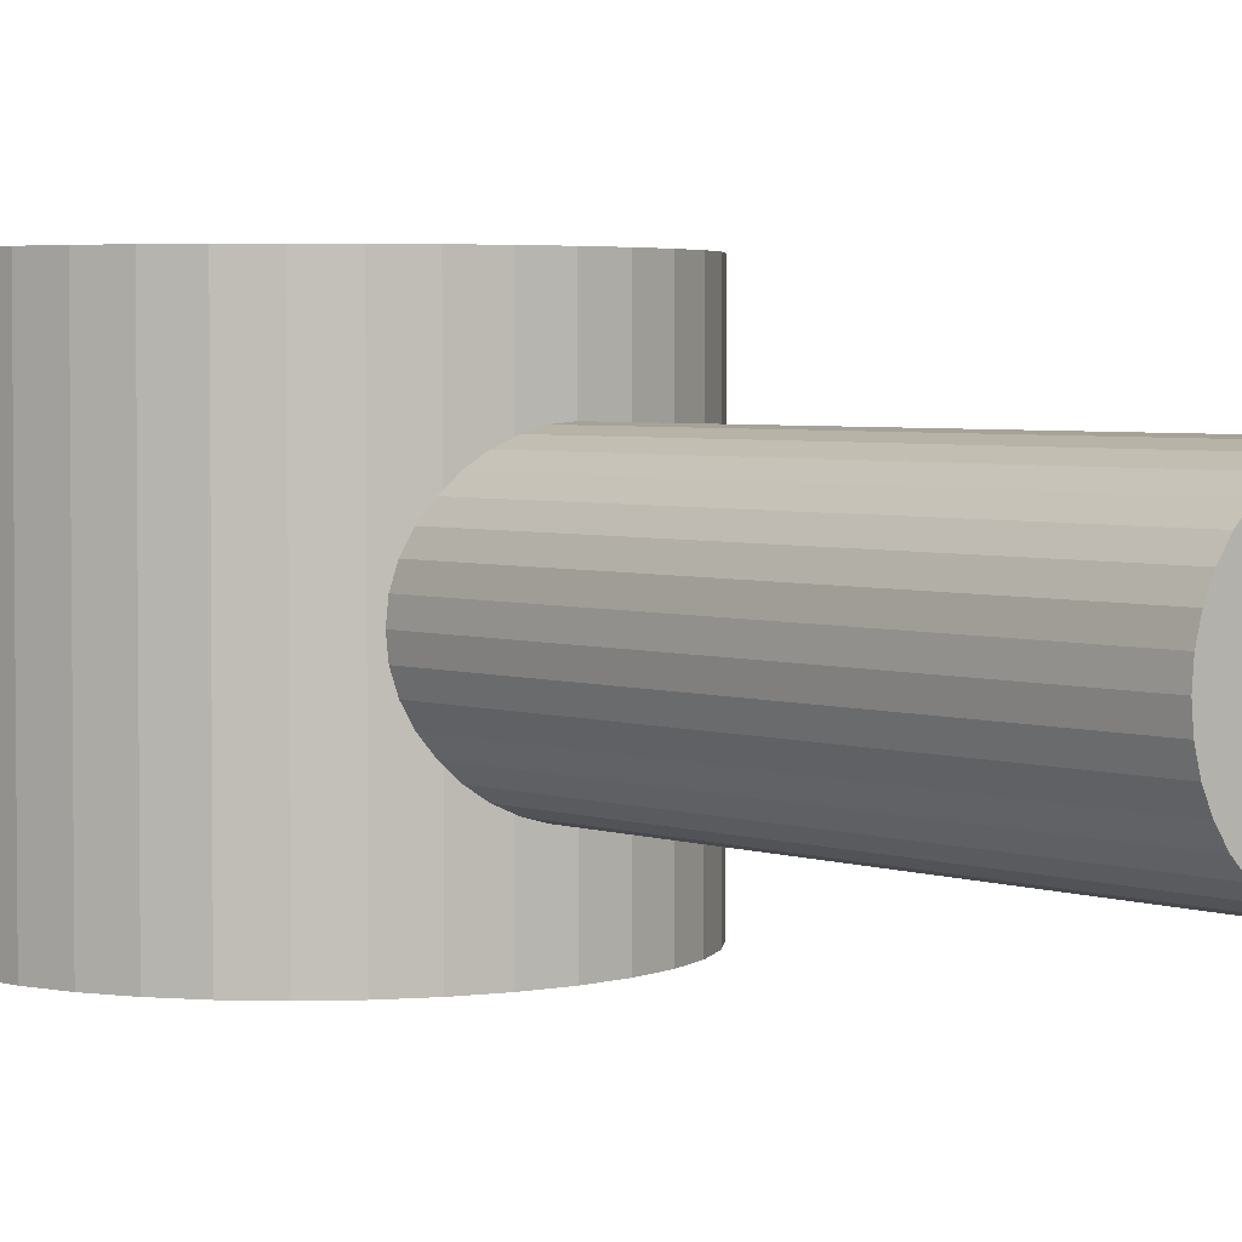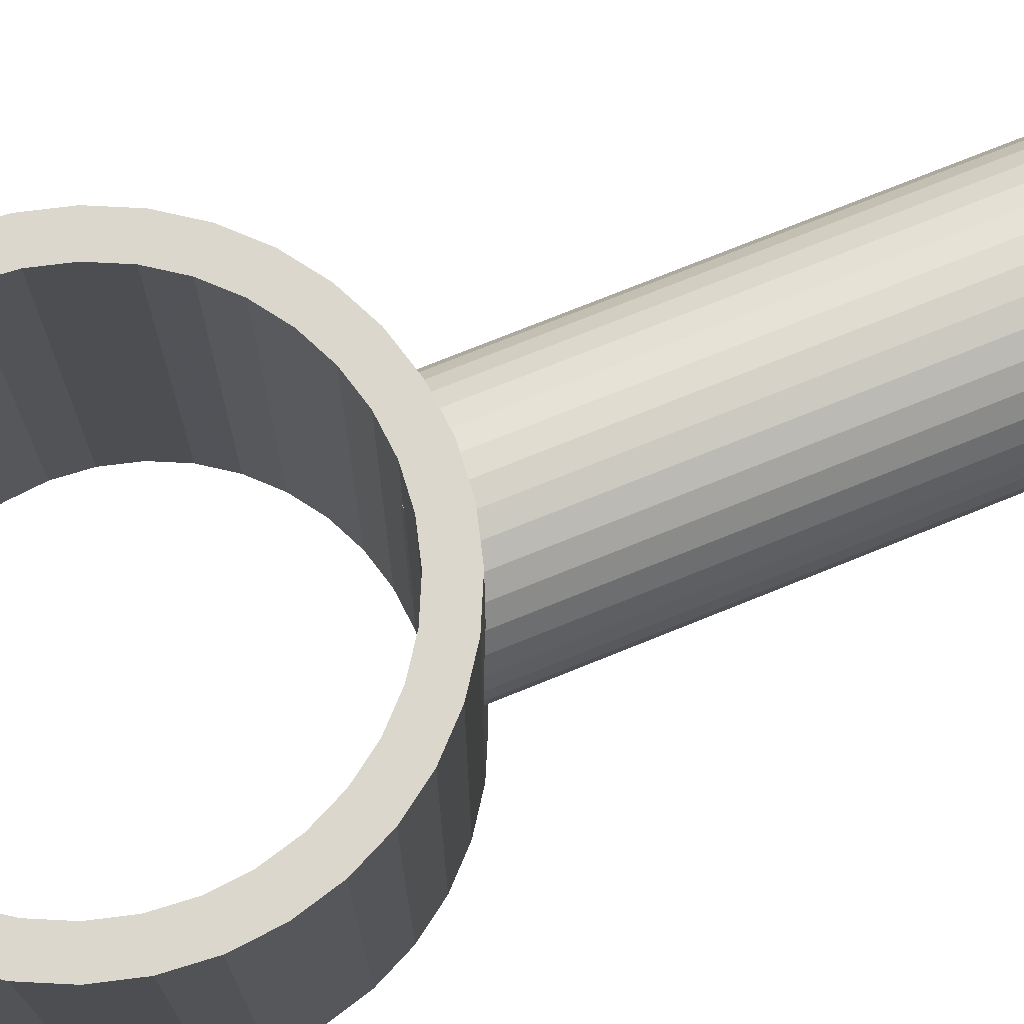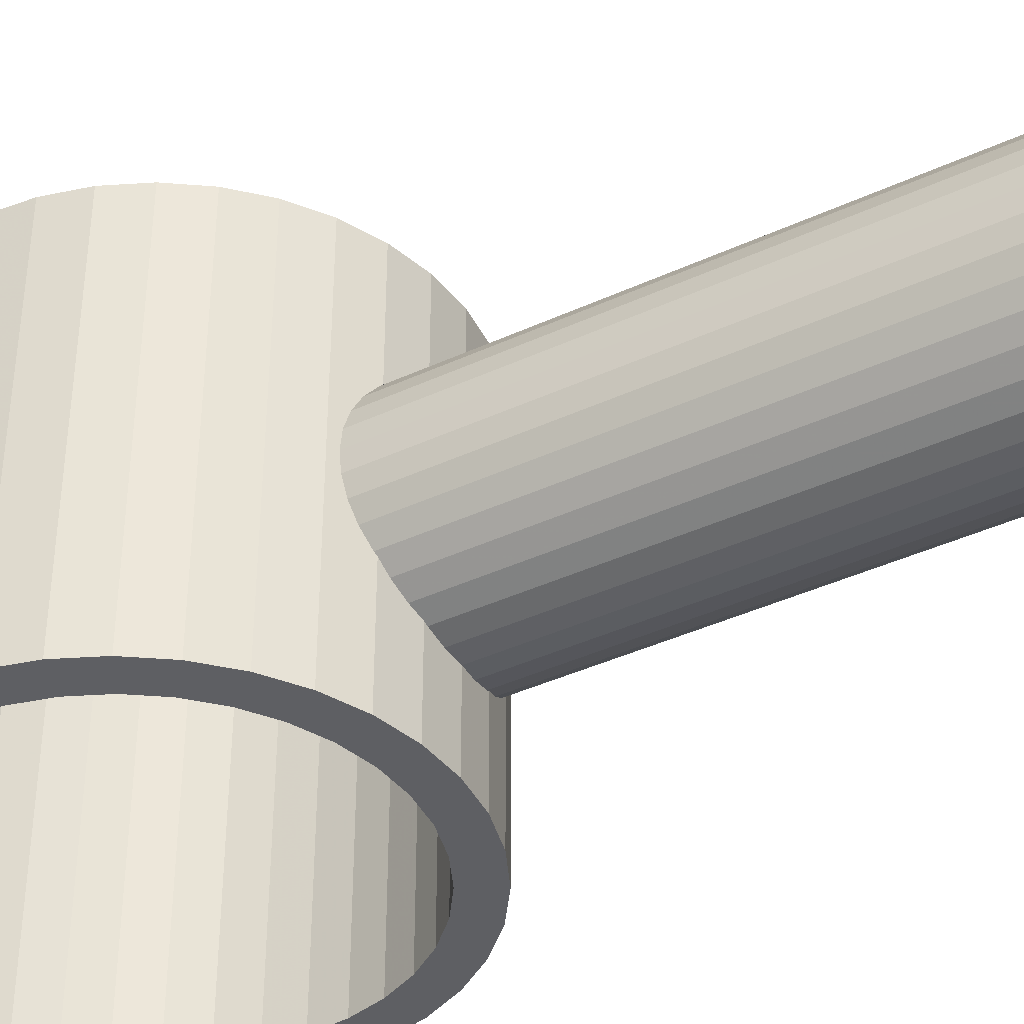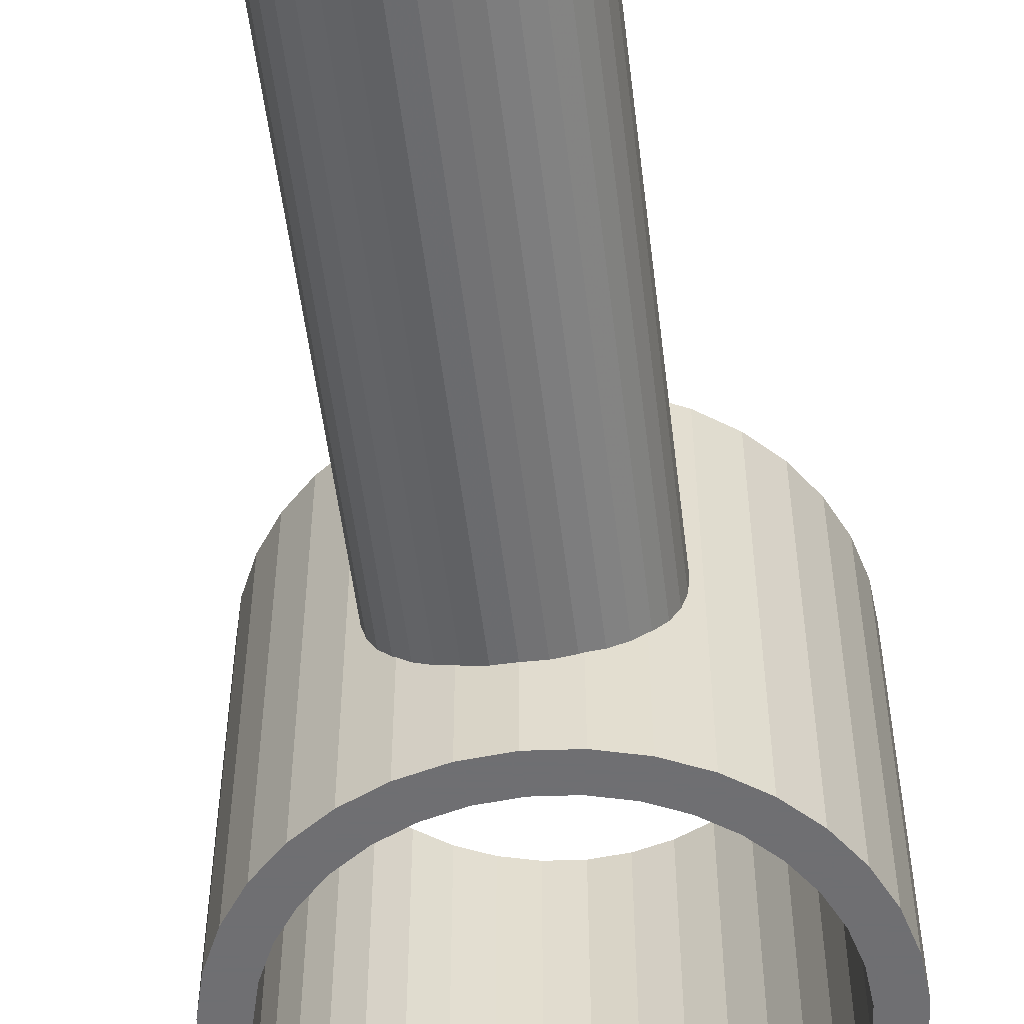
<metadata>
{"format":"obj","ext":"obj","renderer":"f3d","projection":"perspective","resolution":1024,"background":"white","views":[{"elev":3.6,"azim":140.0,"up":"+Z"},{"elev":73.4,"azim":67.9,"up":"+Z"},{"elev":-40.8,"azim":119.5,"up":"+Z"},{"elev":-54.7,"azim":-173.0,"up":"+Z"}]}
</metadata>
<code>
g Put_on_Lever Cylinder_1
v 0 5.492 -37.73
v 0 21.49 -37.73
v 3 5.492 -37.73
v 3 5.492 -37.73
v 3 21.49 -37.73
v 3 21.49 -37.73
v 2.954 5.492 -38.25
v 2.954 5.492 -38.25
v 2.954 21.49 -38.25
v 2.954 21.49 -38.25
v 2.819 5.492 -38.76
v 2.819 5.492 -38.76
v 2.819 21.49 -38.76
v 2.819 21.49 -38.76
v 2.598 5.492 -39.23
v 2.598 5.492 -39.23
v 2.598 21.49 -39.23
v 2.598 21.49 -39.23
v 2.298 5.492 -39.66
v 2.298 5.492 -39.66
v 2.298 21.49 -39.66
v 2.298 21.49 -39.66
v 1.928 5.492 -40.03
v 1.928 5.492 -40.03
v 1.928 21.49 -40.03
v 1.928 21.49 -40.03
v 1.5 5.492 -40.33
v 1.5 5.492 -40.33
v 1.5 21.49 -40.33
v 1.5 21.49 -40.33
v 1.026 5.492 -40.55
v 1.026 5.492 -40.55
v 1.026 21.49 -40.55
v 1.026 21.49 -40.55
v 0.5209 5.492 -40.68
v 0.5209 5.492 -40.68
v 0.5209 21.49 -40.68
v 0.5209 21.49 -40.68
v 0 5.492 -40.73
v 0 5.492 -40.73
v 0 21.49 -40.73
v 0 21.49 -40.73
v -0.5209 5.492 -40.68
v -0.5209 5.492 -40.68
v -0.5209 21.49 -40.68
v -0.5209 21.49 -40.68
v -1.026 5.492 -40.55
v -1.026 5.492 -40.55
v -1.026 21.49 -40.55
v -1.026 21.49 -40.55
v -1.5 5.492 -40.33
v -1.5 5.492 -40.33
v -1.5 21.49 -40.33
v -1.5 21.49 -40.33
v -1.928 5.492 -40.03
v -1.928 5.492 -40.03
v -1.928 21.49 -40.03
v -1.928 21.49 -40.03
v -2.298 5.492 -39.66
v -2.298 5.492 -39.66
v -2.298 21.49 -39.66
v -2.298 21.49 -39.66
v -2.598 5.492 -39.23
v -2.598 5.492 -39.23
v -2.598 21.49 -39.23
v -2.598 21.49 -39.23
v -2.819 5.492 -38.76
v -2.819 5.492 -38.76
v -2.819 21.49 -38.76
v -2.819 21.49 -38.76
v -2.954 5.492 -38.25
v -2.954 5.492 -38.25
v -2.954 21.49 -38.25
v -2.954 21.49 -38.25
v -3 5.492 -37.73
v -3 5.492 -37.73
v -3 21.49 -37.73
v -3 21.49 -37.73
v -2.954 5.492 -37.21
v -2.954 5.492 -37.21
v -2.954 21.49 -37.21
v -2.954 21.49 -37.21
v -2.819 5.492 -36.7
v -2.819 5.492 -36.7
v -2.819 21.49 -36.7
v -2.819 21.49 -36.7
v -2.598 5.492 -36.23
v -2.598 5.492 -36.23
v -2.598 21.49 -36.23
v -2.598 21.49 -36.23
v -2.298 5.492 -35.8
v -2.298 5.492 -35.8
v -2.298 21.49 -35.8
v -2.298 21.49 -35.8
v -1.928 5.492 -35.43
v -1.928 5.492 -35.43
v -1.928 21.49 -35.43
v -1.928 21.49 -35.43
v -1.5 5.492 -35.13
v -1.5 5.492 -35.13
v -1.5 21.49 -35.13
v -1.5 21.49 -35.13
v -1.026 5.492 -34.91
v -1.026 5.492 -34.91
v -1.026 21.49 -34.91
v -1.026 21.49 -34.91
v -0.5209 5.492 -34.77
v -0.5209 5.492 -34.77
v -0.5209 21.49 -34.77
v -0.5209 21.49 -34.77
v 0 5.492 -34.73
v 0 5.492 -34.73
v 0 21.49 -34.73
v 0 21.49 -34.73
v 0.5209 5.492 -34.77
v 0.5209 5.492 -34.77
v 0.5209 21.49 -34.77
v 0.5209 21.49 -34.77
v 1.026 5.492 -34.91
v 1.026 5.492 -34.91
v 1.026 21.49 -34.91
v 1.026 21.49 -34.91
v 1.5 5.492 -35.13
v 1.5 5.492 -35.13
v 1.5 21.49 -35.13
v 1.5 21.49 -35.13
v 1.928 5.492 -35.43
v 1.928 5.492 -35.43
v 1.928 21.49 -35.43
v 1.928 21.49 -35.43
v 2.298 5.492 -35.8
v 2.298 5.492 -35.8
v 2.298 21.49 -35.8
v 2.298 21.49 -35.8
v 2.598 5.492 -36.23
v 2.598 5.492 -36.23
v 2.598 21.49 -36.23
v 2.598 21.49 -36.23
v 2.819 5.492 -36.7
v 2.819 5.492 -36.7
v 2.819 21.49 -36.7
v 2.819 21.49 -36.7
v 2.954 5.492 -37.21
v 2.954 5.492 -37.21
v 2.954 21.49 -37.21
v 2.954 21.49 -37.21
f 7 3 1
f 8 9 5 4
f 10 2 6
f 11 7 1
f 12 13 9 8
f 14 2 10
f 15 11 1
f 16 17 13 12
f 18 2 14
f 19 15 1
f 20 21 17 16
f 22 2 18
f 23 19 1
f 24 25 21 20
f 26 2 22
f 27 23 1
f 28 29 25 24
f 30 2 26
f 31 27 1
f 32 33 29 28
f 34 2 30
f 35 31 1
f 36 37 33 32
f 38 2 34
f 39 35 1
f 40 41 37 36
f 42 2 38
f 43 39 1
f 44 45 41 40
f 46 2 42
f 47 43 1
f 48 49 45 44
f 50 2 46
f 51 47 1
f 52 53 49 48
f 54 2 50
f 55 51 1
f 56 57 53 52
f 58 2 54
f 59 55 1
f 60 61 57 56
f 62 2 58
f 63 59 1
f 64 65 61 60
f 66 2 62
f 67 63 1
f 68 69 65 64
f 70 2 66
f 71 67 1
f 72 73 69 68
f 74 2 70
f 75 71 1
f 76 77 73 72
f 78 2 74
f 79 75 1
f 80 81 77 76
f 82 2 78
f 83 79 1
f 84 85 81 80
f 86 2 82
f 87 83 1
f 88 89 85 84
f 90 2 86
f 91 87 1
f 92 93 89 88
f 94 2 90
f 95 91 1
f 96 97 93 92
f 98 2 94
f 99 95 1
f 100 101 97 96
f 102 2 98
f 103 99 1
f 104 105 101 100
f 106 2 102
f 107 103 1
f 108 109 105 104
f 110 2 106
f 111 107 1
f 112 113 109 108
f 114 2 110
f 115 111 1
f 116 117 113 112
f 118 2 114
f 119 115 1
f 120 121 117 116
f 122 2 118
f 123 119 1
f 124 125 121 120
f 126 2 122
f 127 123 1
f 128 129 125 124
f 130 2 126
f 131 127 1
f 132 133 129 128
f 134 2 130
f 135 131 1
f 136 137 133 132
f 138 2 134
f 139 135 1
f 140 141 137 136
f 142 2 138
f 143 139 1
f 144 145 141 140
f 146 2 142
f 3 143 1
f 4 5 145 144
f 6 2 146
g Put_on_Lever Tube_1
v 5.5 0 -32.15
v 6.5 0 -32.15
v 6.5 0 -32.15
v 6.5 0 -43.15
v 6.5 0 -43.15
v 5.5 0 -43.15
v 5.5 0 -43.15
v 5.5 0 -32.15
v 5.416 -0.9551 -32.15
v 6.401 -1.129 -32.15
v 6.401 -1.129 -32.15
v 6.401 -1.129 -43.15
v 6.401 -1.129 -43.15
v 5.416 -0.9551 -43.15
v 5.416 -0.9551 -43.15
v 5.416 -0.9551 -32.15
v 5.168 -1.881 -32.15
v 6.108 -2.223 -32.15
v 6.108 -2.223 -32.15
v 6.108 -2.223 -43.15
v 6.108 -2.223 -43.15
v 5.168 -1.881 -43.15
v 5.168 -1.881 -43.15
v 5.168 -1.881 -32.15
v 4.763 -2.75 -32.15
v 5.629 -3.25 -32.15
v 5.629 -3.25 -32.15
v 5.629 -3.25 -43.15
v 5.629 -3.25 -43.15
v 4.763 -2.75 -43.15
v 4.763 -2.75 -43.15
v 4.763 -2.75 -32.15
v 4.213 -3.535 -32.15
v 4.979 -4.178 -32.15
v 4.979 -4.178 -32.15
v 4.979 -4.178 -43.15
v 4.979 -4.178 -43.15
v 4.213 -3.535 -43.15
v 4.213 -3.535 -43.15
v 4.213 -3.535 -32.15
v 3.535 -4.213 -32.15
v 4.178 -4.979 -32.15
v 4.178 -4.979 -32.15
v 4.178 -4.979 -43.15
v 4.178 -4.979 -43.15
v 3.535 -4.213 -43.15
v 3.535 -4.213 -43.15
v 3.535 -4.213 -32.15
v 2.75 -4.763 -32.15
v 3.25 -5.629 -32.15
v 3.25 -5.629 -32.15
v 3.25 -5.629 -43.15
v 3.25 -5.629 -43.15
v 2.75 -4.763 -43.15
v 2.75 -4.763 -43.15
v 2.75 -4.763 -32.15
v 1.881 -5.168 -32.15
v 2.223 -6.108 -32.15
v 2.223 -6.108 -32.15
v 2.223 -6.108 -43.15
v 2.223 -6.108 -43.15
v 1.881 -5.168 -43.15
v 1.881 -5.168 -43.15
v 1.881 -5.168 -32.15
v 0.9551 -5.416 -32.15
v 1.129 -6.401 -32.15
v 1.129 -6.401 -32.15
v 1.129 -6.401 -43.15
v 1.129 -6.401 -43.15
v 0.9551 -5.416 -43.15
v 0.9551 -5.416 -43.15
v 0.9551 -5.416 -32.15
v 0 -5.5 -32.15
v 0 -6.5 -32.15
v 0 -6.5 -32.15
v 0 -6.5 -43.15
v 0 -6.5 -43.15
v 0 -5.5 -43.15
v 0 -5.5 -43.15
v 0 -5.5 -32.15
v -0.9551 -5.416 -32.15
v -1.129 -6.401 -32.15
v -1.129 -6.401 -32.15
v -1.129 -6.401 -43.15
v -1.129 -6.401 -43.15
v -0.9551 -5.416 -43.15
v -0.9551 -5.416 -43.15
v -0.9551 -5.416 -32.15
v -1.881 -5.168 -32.15
v -2.223 -6.108 -32.15
v -2.223 -6.108 -32.15
v -2.223 -6.108 -43.15
v -2.223 -6.108 -43.15
v -1.881 -5.168 -43.15
v -1.881 -5.168 -43.15
v -1.881 -5.168 -32.15
v -2.75 -4.763 -32.15
v -3.25 -5.629 -32.15
v -3.25 -5.629 -32.15
v -3.25 -5.629 -43.15
v -3.25 -5.629 -43.15
v -2.75 -4.763 -43.15
v -2.75 -4.763 -43.15
v -2.75 -4.763 -32.15
v -3.535 -4.213 -32.15
v -4.178 -4.979 -32.15
v -4.178 -4.979 -32.15
v -4.178 -4.979 -43.15
v -4.178 -4.979 -43.15
v -3.535 -4.213 -43.15
v -3.535 -4.213 -43.15
v -3.535 -4.213 -32.15
v -4.213 -3.535 -32.15
v -4.979 -4.178 -32.15
v -4.979 -4.178 -32.15
v -4.979 -4.178 -43.15
v -4.979 -4.178 -43.15
v -4.213 -3.535 -43.15
v -4.213 -3.535 -43.15
v -4.213 -3.535 -32.15
v -4.763 -2.75 -32.15
v -5.629 -3.25 -32.15
v -5.629 -3.25 -32.15
v -5.629 -3.25 -43.15
v -5.629 -3.25 -43.15
v -4.763 -2.75 -43.15
v -4.763 -2.75 -43.15
v -4.763 -2.75 -32.15
v -5.168 -1.881 -32.15
v -6.108 -2.223 -32.15
v -6.108 -2.223 -32.15
v -6.108 -2.223 -43.15
v -6.108 -2.223 -43.15
v -5.168 -1.881 -43.15
v -5.168 -1.881 -43.15
v -5.168 -1.881 -32.15
v -5.416 -0.9551 -32.15
v -6.401 -1.129 -32.15
v -6.401 -1.129 -32.15
v -6.401 -1.129 -43.15
v -6.401 -1.129 -43.15
v -5.416 -0.9551 -43.15
v -5.416 -0.9551 -43.15
v -5.416 -0.9551 -32.15
v -5.5 0 -32.15
v -6.5 0 -32.15
v -6.5 0 -32.15
v -6.5 0 -43.15
v -6.5 0 -43.15
v -5.5 0 -43.15
v -5.5 0 -43.15
v -5.5 0 -32.15
v -5.416 0.9551 -32.15
v -6.401 1.129 -32.15
v -6.401 1.129 -32.15
v -6.401 1.129 -43.15
v -6.401 1.129 -43.15
v -5.416 0.9551 -43.15
v -5.416 0.9551 -43.15
v -5.416 0.9551 -32.15
v -5.168 1.881 -32.15
v -6.108 2.223 -32.15
v -6.108 2.223 -32.15
v -6.108 2.223 -43.15
v -6.108 2.223 -43.15
v -5.168 1.881 -43.15
v -5.168 1.881 -43.15
v -5.168 1.881 -32.15
v -4.763 2.75 -32.15
v -5.629 3.25 -32.15
v -5.629 3.25 -32.15
v -5.629 3.25 -43.15
v -5.629 3.25 -43.15
v -4.763 2.75 -43.15
v -4.763 2.75 -43.15
v -4.763 2.75 -32.15
v -4.213 3.535 -32.15
v -4.979 4.178 -32.15
v -4.979 4.178 -32.15
v -4.979 4.178 -43.15
v -4.979 4.178 -43.15
v -4.213 3.535 -43.15
v -4.213 3.535 -43.15
v -4.213 3.535 -32.15
v -3.535 4.213 -32.15
v -4.178 4.979 -32.15
v -4.178 4.979 -32.15
v -4.178 4.979 -43.15
v -4.178 4.979 -43.15
v -3.535 4.213 -43.15
v -3.535 4.213 -43.15
v -3.535 4.213 -32.15
v -2.75 4.763 -32.15
v -3.25 5.629 -32.15
v -3.25 5.629 -32.15
v -3.25 5.629 -43.15
v -3.25 5.629 -43.15
v -2.75 4.763 -43.15
v -2.75 4.763 -43.15
v -2.75 4.763 -32.15
v -1.881 5.168 -32.15
v -2.223 6.108 -32.15
v -2.223 6.108 -32.15
v -2.223 6.108 -43.15
v -2.223 6.108 -43.15
v -1.881 5.168 -43.15
v -1.881 5.168 -43.15
v -1.881 5.168 -32.15
v -0.9551 5.416 -32.15
v -1.129 6.401 -32.15
v -1.129 6.401 -32.15
v -1.129 6.401 -43.15
v -1.129 6.401 -43.15
v -0.9551 5.416 -43.15
v -0.9551 5.416 -43.15
v -0.9551 5.416 -32.15
v 0 5.5 -32.15
v 0 6.5 -32.15
v 0 6.5 -32.15
v 0 6.5 -43.15
v 0 6.5 -43.15
v 0 5.5 -43.15
v 0 5.5 -43.15
v 0 5.5 -32.15
v 0.9551 5.416 -32.15
v 1.129 6.401 -32.15
v 1.129 6.401 -32.15
v 1.129 6.401 -43.15
v 1.129 6.401 -43.15
v 0.9551 5.416 -43.15
v 0.9551 5.416 -43.15
v 0.9551 5.416 -32.15
v 1.881 5.168 -32.15
v 2.223 6.108 -32.15
v 2.223 6.108 -32.15
v 2.223 6.108 -43.15
v 2.223 6.108 -43.15
v 1.881 5.168 -43.15
v 1.881 5.168 -43.15
v 1.881 5.168 -32.15
v 2.75 4.763 -32.15
v 3.25 5.629 -32.15
v 3.25 5.629 -32.15
v 3.25 5.629 -43.15
v 3.25 5.629 -43.15
v 2.75 4.763 -43.15
v 2.75 4.763 -43.15
v 2.75 4.763 -32.15
v 3.535 4.213 -32.15
v 4.178 4.979 -32.15
v 4.178 4.979 -32.15
v 4.178 4.979 -43.15
v 4.178 4.979 -43.15
v 3.535 4.213 -43.15
v 3.535 4.213 -43.15
v 3.535 4.213 -32.15
v 4.213 3.535 -32.15
v 4.979 4.178 -32.15
v 4.979 4.178 -32.15
v 4.979 4.178 -43.15
v 4.979 4.178 -43.15
v 4.213 3.535 -43.15
v 4.213 3.535 -43.15
v 4.213 3.535 -32.15
v 4.763 2.75 -32.15
v 5.629 3.25 -32.15
v 5.629 3.25 -32.15
v 5.629 3.25 -43.15
v 5.629 3.25 -43.15
v 4.763 2.75 -43.15
v 4.763 2.75 -43.15
v 4.763 2.75 -32.15
v 5.168 1.881 -32.15
v 6.108 2.223 -32.15
v 6.108 2.223 -32.15
v 6.108 2.223 -43.15
v 6.108 2.223 -43.15
v 5.168 1.881 -43.15
v 5.168 1.881 -43.15
v 5.168 1.881 -32.15
v 5.416 0.9551 -32.15
v 6.401 1.129 -32.15
v 6.401 1.129 -32.15
v 6.401 1.129 -43.15
v 6.401 1.129 -43.15
v 5.416 0.9551 -43.15
v 5.416 0.9551 -43.15
v 5.416 0.9551 -32.15
f 155 156 148 147
f 157 158 150 149
f 159 160 152 151
f 161 162 154 153
f 163 164 156 155
f 165 166 158 157
f 167 168 160 159
f 169 170 162 161
f 171 172 164 163
f 173 174 166 165
f 175 176 168 167
f 177 178 170 169
f 179 180 172 171
f 181 182 174 173
f 183 184 176 175
f 185 186 178 177
f 187 188 180 179
f 189 190 182 181
f 191 192 184 183
f 193 194 186 185
f 195 196 188 187
f 197 198 190 189
f 199 200 192 191
f 201 202 194 193
f 203 204 196 195
f 205 206 198 197
f 207 208 200 199
f 209 210 202 201
f 211 212 204 203
f 213 214 206 205
f 215 216 208 207
f 217 218 210 209
f 219 220 212 211
f 221 222 214 213
f 223 224 216 215
f 225 226 218 217
f 227 228 220 219
f 229 230 222 221
f 231 232 224 223
f 233 234 226 225
f 235 236 228 227
f 237 238 230 229
f 239 240 232 231
f 241 242 234 233
f 243 244 236 235
f 245 246 238 237
f 247 248 240 239
f 249 250 242 241
f 251 252 244 243
f 253 254 246 245
f 255 256 248 247
f 257 258 250 249
f 259 260 252 251
f 261 262 254 253
f 263 264 256 255
f 265 266 258 257
f 267 268 260 259
f 269 270 262 261
f 271 272 264 263
f 273 274 266 265
f 275 276 268 267
f 277 278 270 269
f 279 280 272 271
f 281 282 274 273
f 283 284 276 275
f 285 286 278 277
f 287 288 280 279
f 289 290 282 281
f 291 292 284 283
f 293 294 286 285
f 295 296 288 287
f 297 298 290 289
f 299 300 292 291
f 301 302 294 293
f 303 304 296 295
f 305 306 298 297
f 307 308 300 299
f 309 310 302 301
f 311 312 304 303
f 313 314 306 305
f 315 316 308 307
f 317 318 310 309
f 319 320 312 311
f 321 322 314 313
f 323 324 316 315
f 325 326 318 317
f 327 328 320 319
f 329 330 322 321
f 331 332 324 323
f 333 334 326 325
f 335 336 328 327
f 337 338 330 329
f 339 340 332 331
f 341 342 334 333
f 343 344 336 335
f 345 346 338 337
f 347 348 340 339
f 349 350 342 341
f 351 352 344 343
f 353 354 346 345
f 355 356 348 347
f 357 358 350 349
f 359 360 352 351
f 361 362 354 353
f 363 364 356 355
f 365 366 358 357
f 367 368 360 359
f 369 370 362 361
f 371 372 364 363
f 373 374 366 365
f 375 376 368 367
f 377 378 370 369
f 379 380 372 371
f 381 382 374 373
f 383 384 376 375
f 385 386 378 377
f 387 388 380 379
f 389 390 382 381
f 391 392 384 383
f 393 394 386 385
f 395 396 388 387
f 397 398 390 389
f 399 400 392 391
f 401 402 394 393
f 403 404 396 395
f 405 406 398 397
f 407 408 400 399
f 409 410 402 401
f 411 412 404 403
f 413 414 406 405
f 415 416 408 407
f 417 418 410 409
f 419 420 412 411
f 421 422 414 413
f 423 424 416 415
f 425 426 418 417
f 427 428 420 419
f 429 430 422 421
f 431 432 424 423
f 433 434 426 425
f 147 148 428 427
f 149 150 430 429
f 151 152 432 431
f 153 154 434 433

</code>
